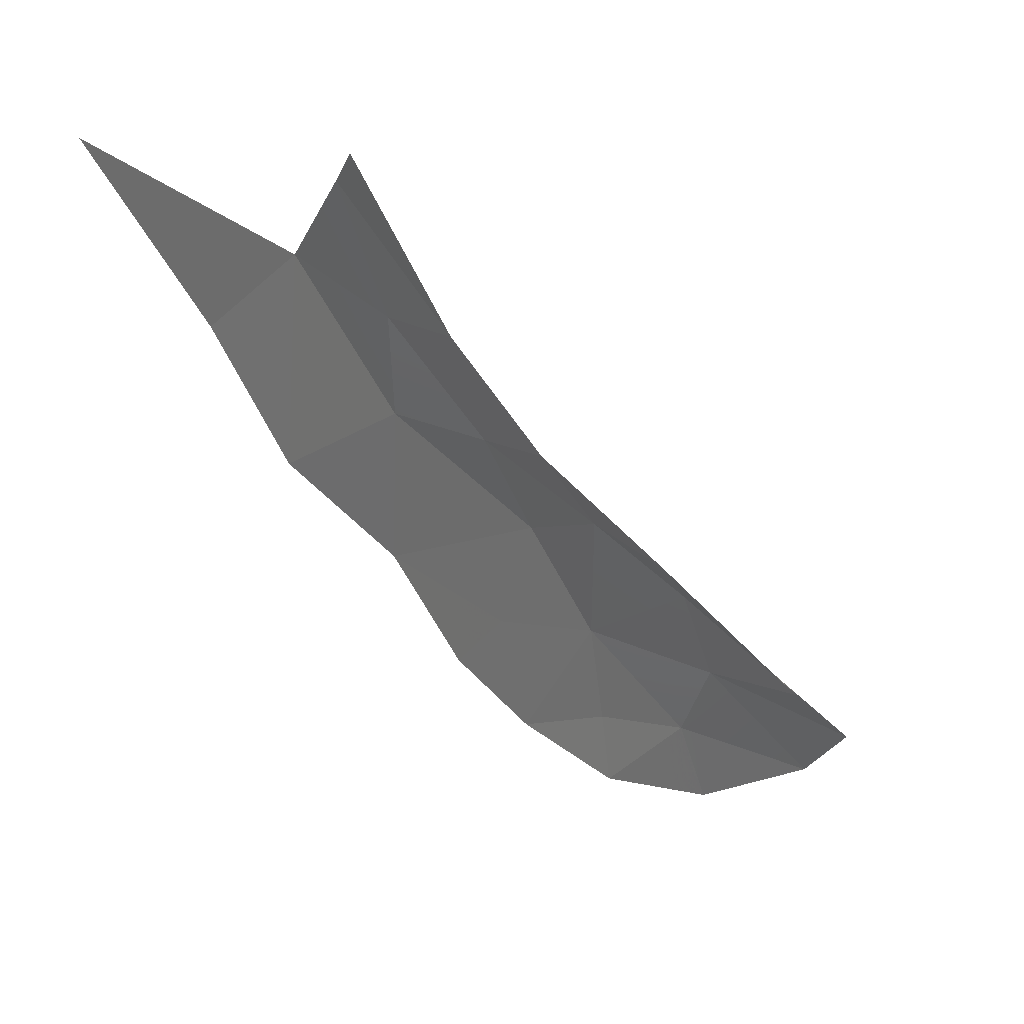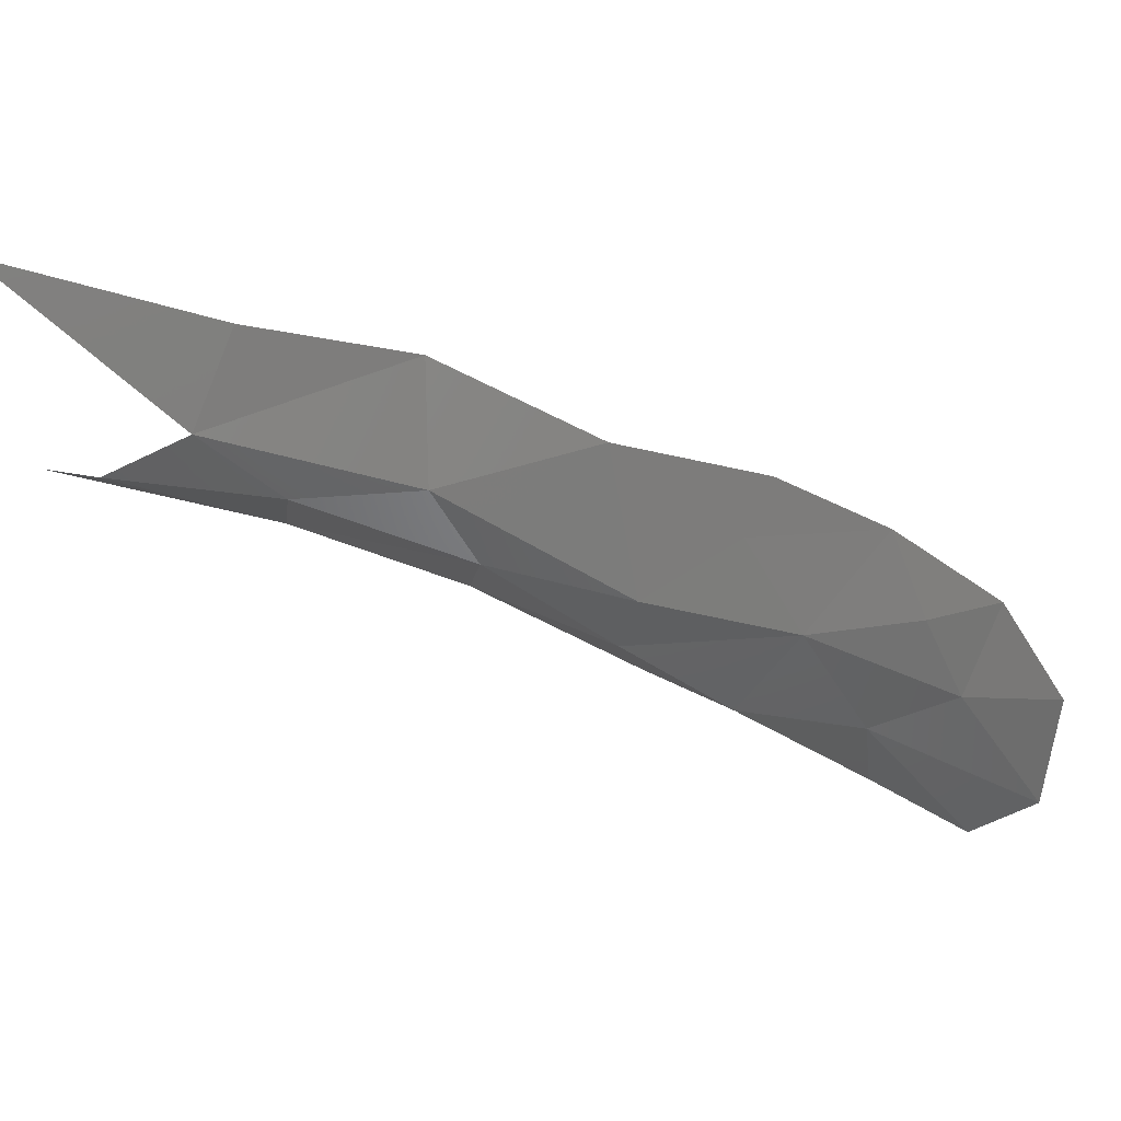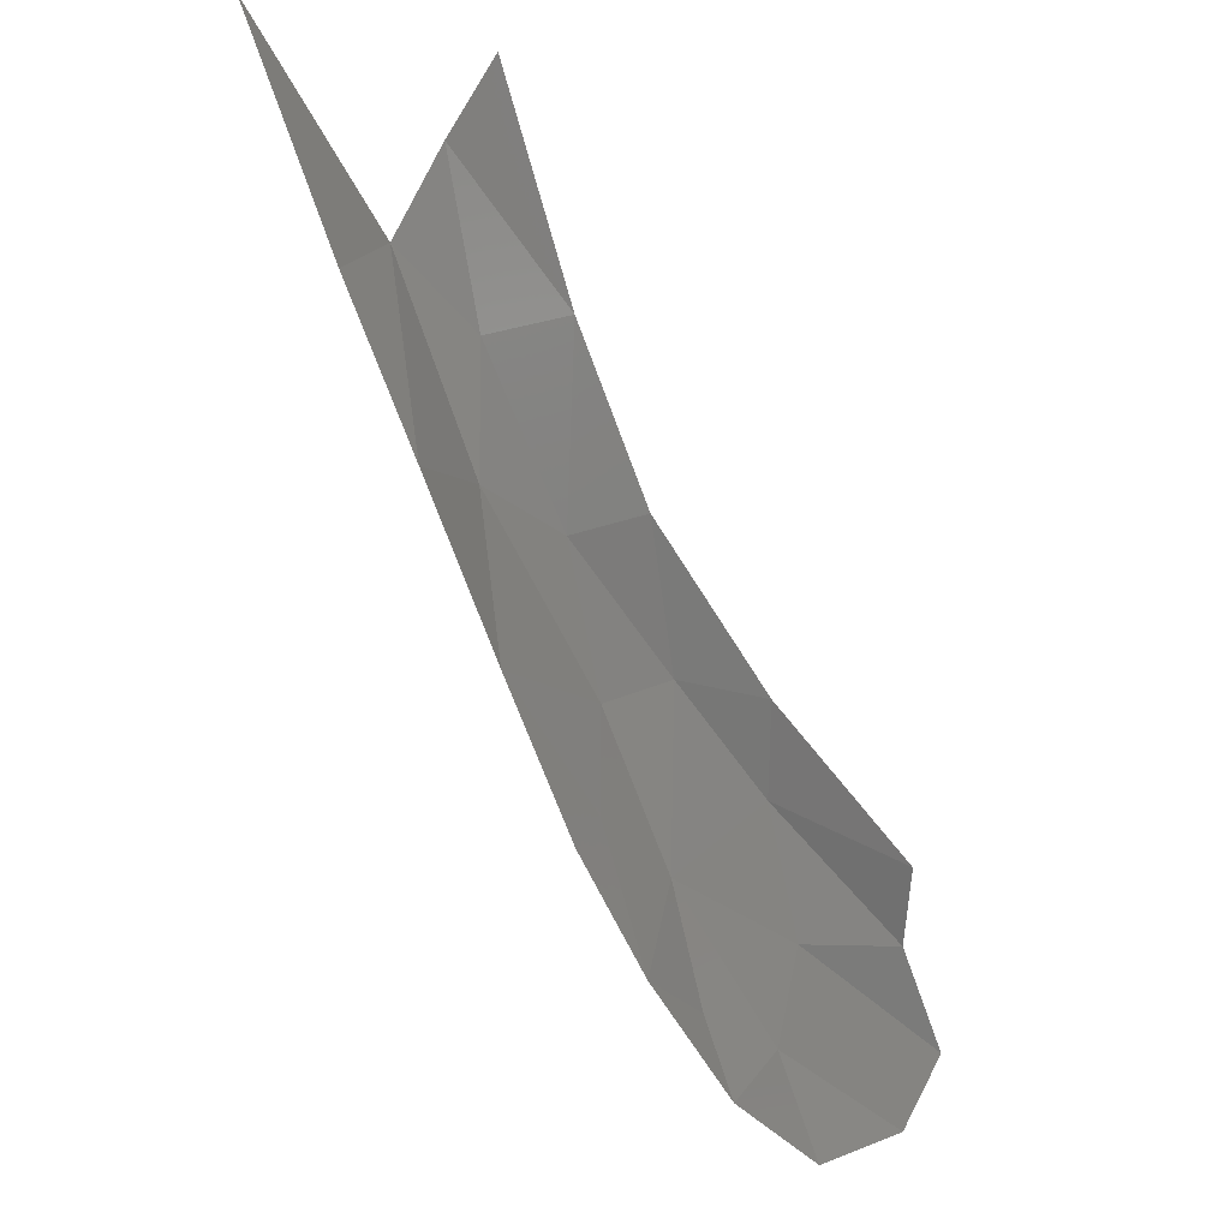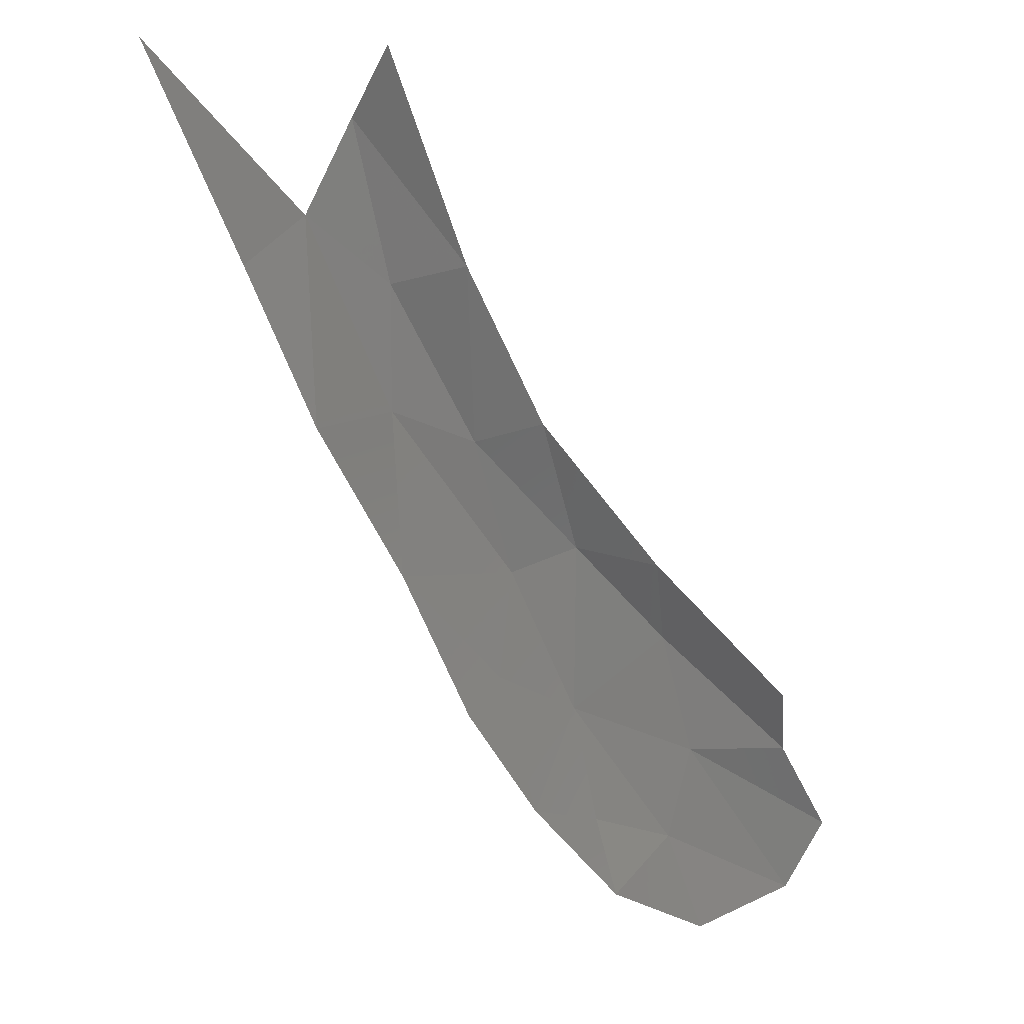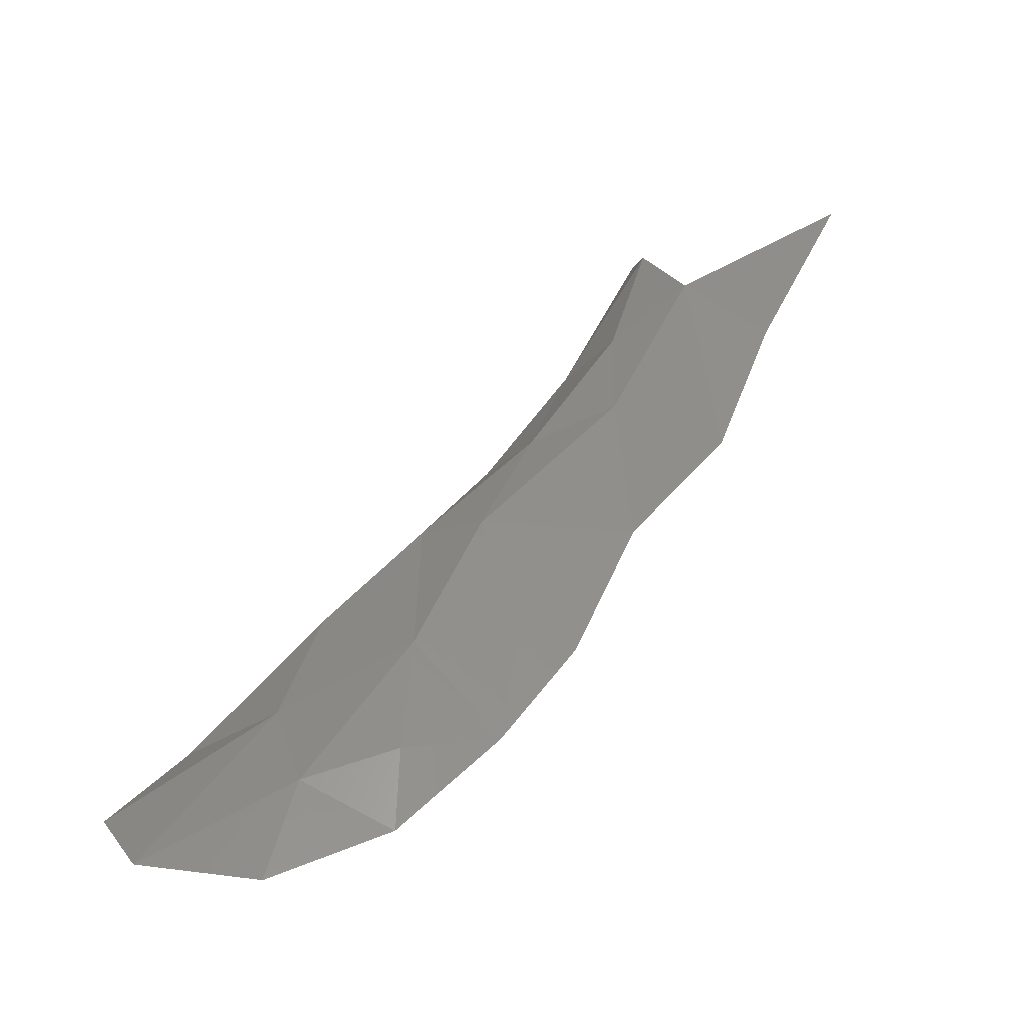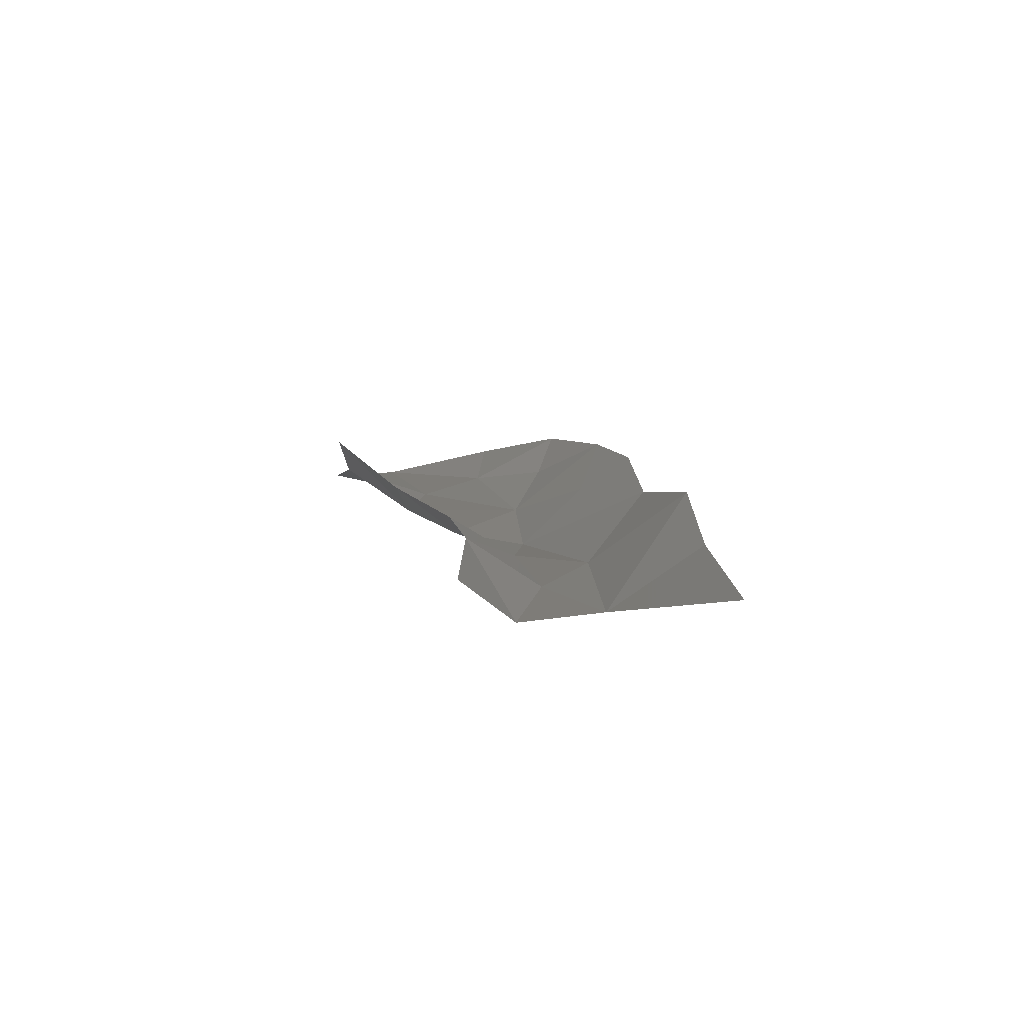
<metadata>
{"format":"stl","ext":"stl","renderer":"f3d","projection":"perspective","resolution":1024,"background":"white","views":[{"elev":44.9,"azim":6.2,"up":"+Y"},{"elev":-47.0,"azim":-83.0,"up":"+Z"},{"elev":-9.5,"azim":-31.4,"up":"+Y"},{"elev":6.8,"azim":-18.0,"up":"+Y"},{"elev":-52.5,"azim":-161.5,"up":"+Y"},{"elev":10.9,"azim":-158.2,"up":"+Z"}]}
</metadata>
<code>
# stl→obj: 29 verts, 38 faces
v 93.65 144.2 85.71
v 92.52 144.5 85.1
v 91.73 146.5 85.78
v 91.09 142.6 85.58
v 89.45 144.3 85.94
v 91.5 144.1 84.92
v 88.03 146.6 86.42
v 87.03 149 86.19
v 88.14 149.7 85.35
v 92.78 140.1 85.36
v 94.13 139.7 85.09
v 92.97 139 85.77
v 89.46 146.7 85.31
v 90.81 146.2 85.21
v 94.54 141.1 85
v 92.52 141.9 85.01
v 90.45 142.1 86.07
v 90.44 148.9 86.02
v 94.62 138.2 85.31
v 89.19 152.2 86.21
v 88.83 151.1 85.47
v 94.01 143 85.09
v 85.58 152.2 86.27
v 91.55 140.5 85.98
v 95.72 142.1 86.01
v 89.44 148.7 85.36
v 96.03 141.1 85.34
v 96.34 138.6 84.87
v 96.96 139.7 84.94
f 1 2 3
f 4 5 6
f 7 8 9
f 10 11 12
f 5 7 13
f 3 2 14
f 15 11 16
f 5 4 17
f 3 14 18
f 4 6 16
f 12 11 19
f 2 6 14
f 20 18 21
f 16 2 22
f 2 1 22
f 9 8 23
f 16 10 24
f 15 16 22
f 11 10 16
f 1 25 22
f 17 4 24
f 6 13 14
f 6 5 13
f 6 2 16
f 7 9 13
f 9 21 26
f 21 18 26
f 14 13 26
f 18 14 26
f 13 9 26
f 22 25 27
f 15 22 27
f 28 11 15
f 4 16 24
f 29 15 27
f 10 12 24
f 11 28 19
f 28 15 29

</code>
